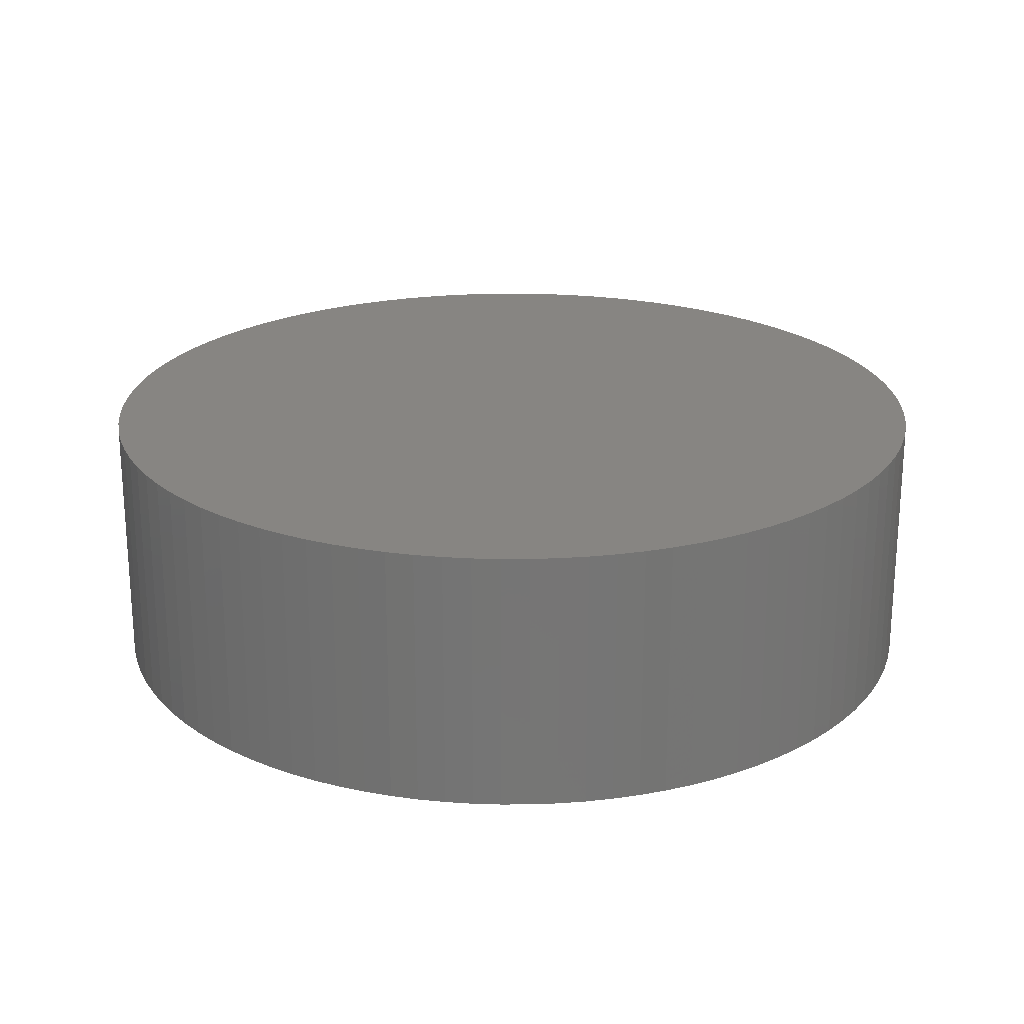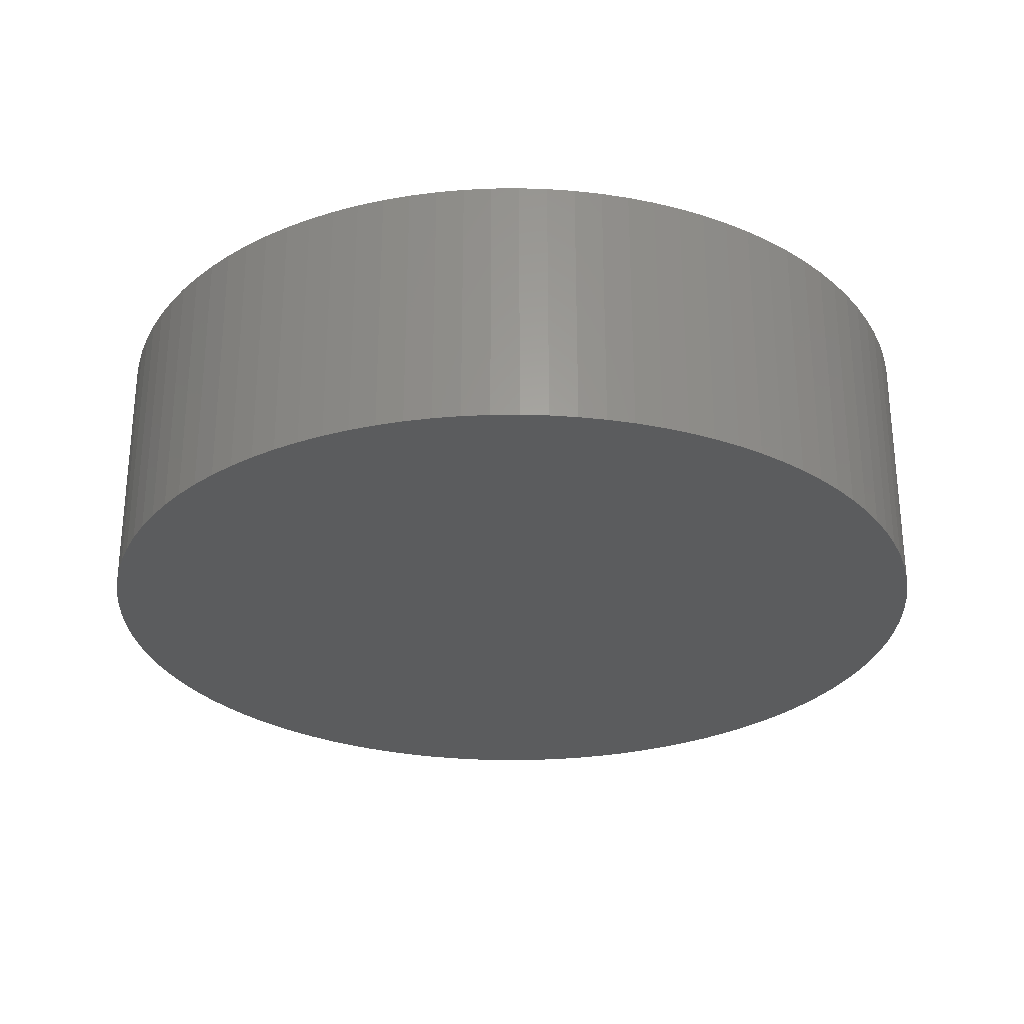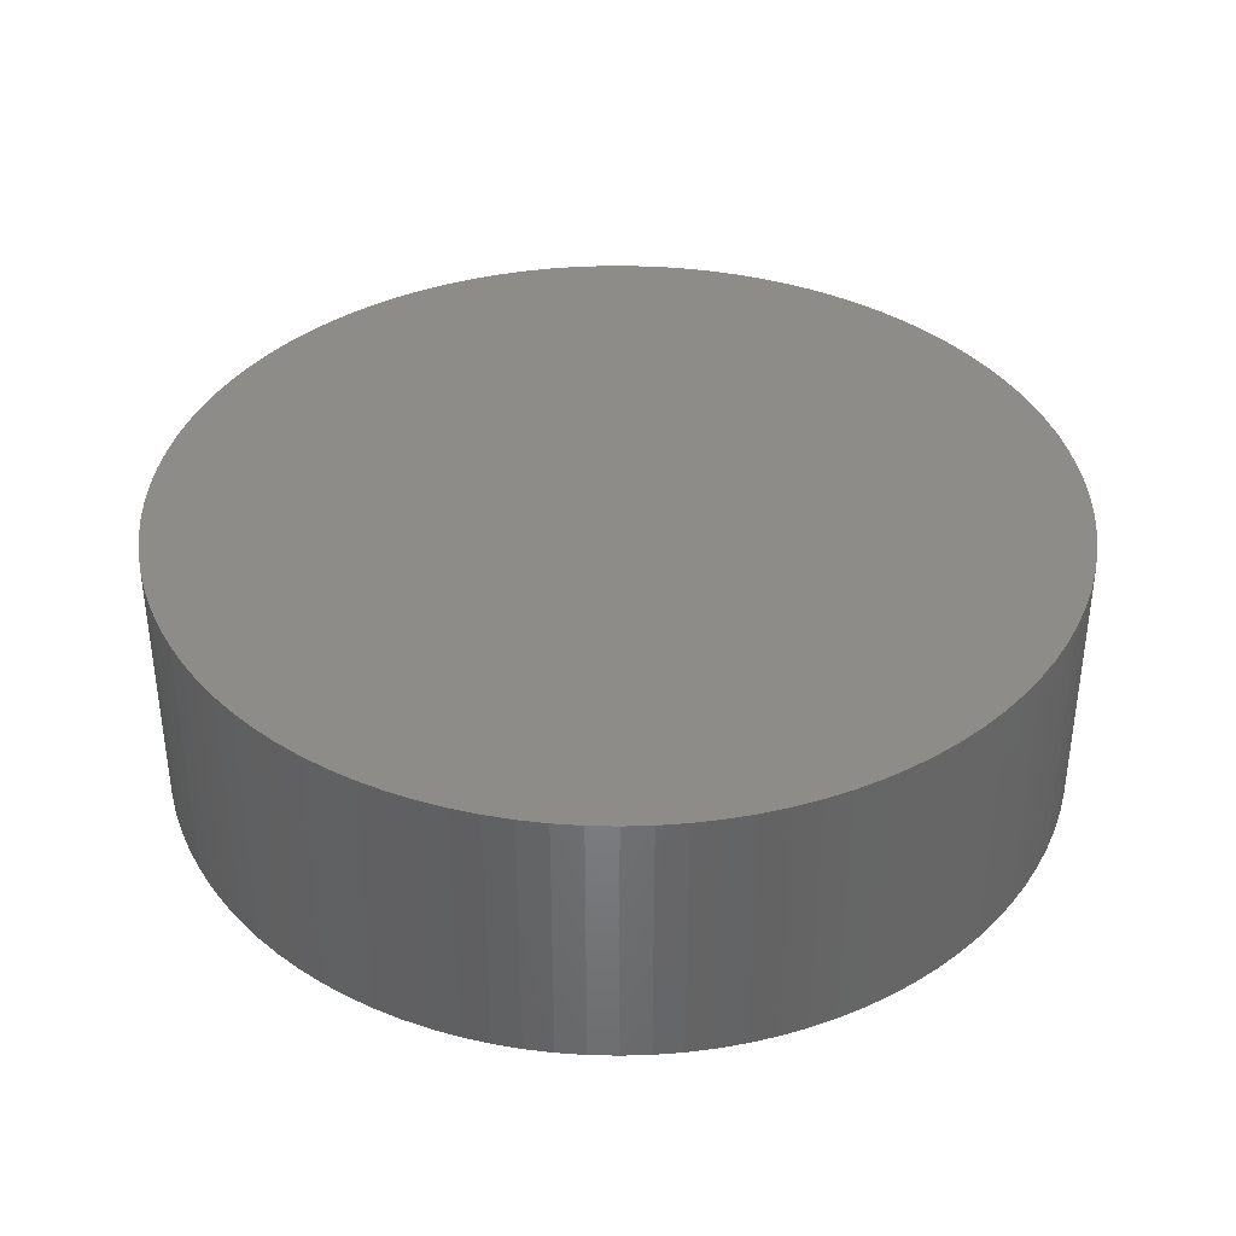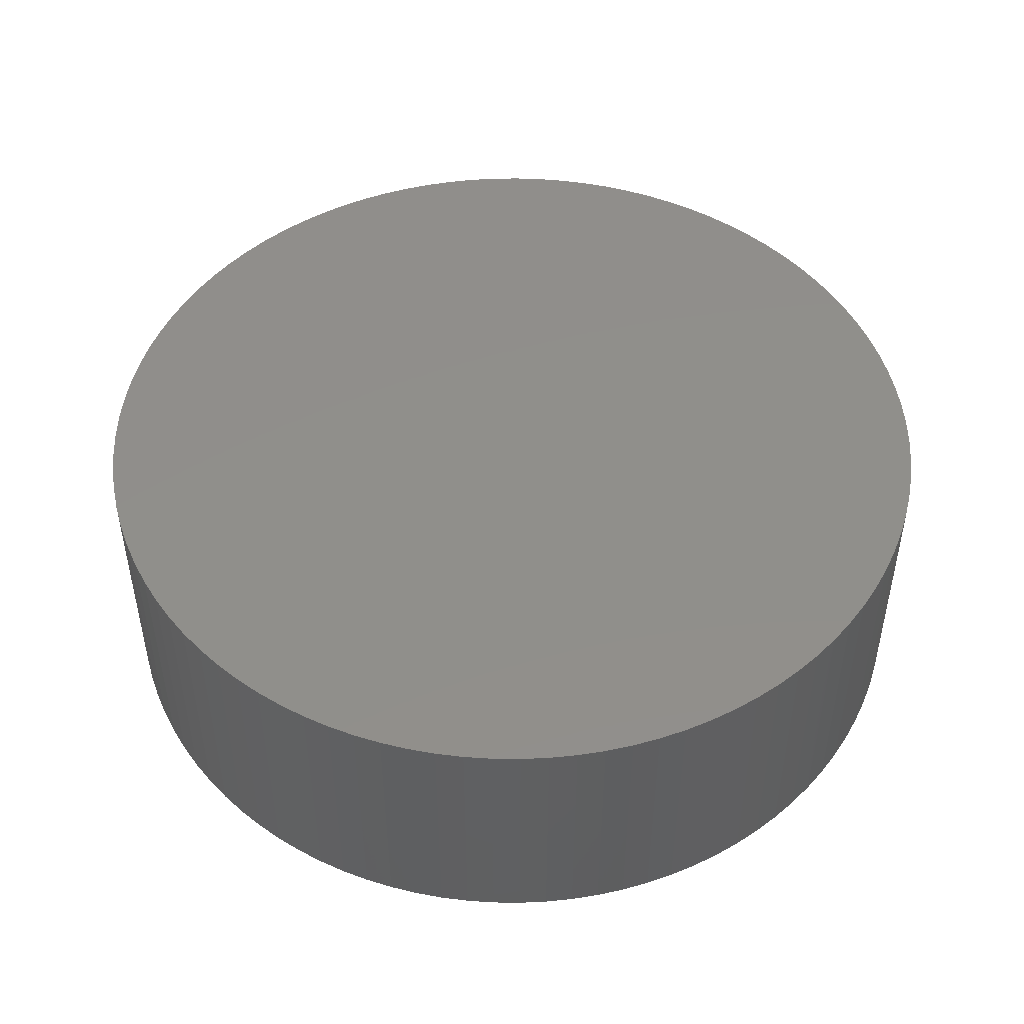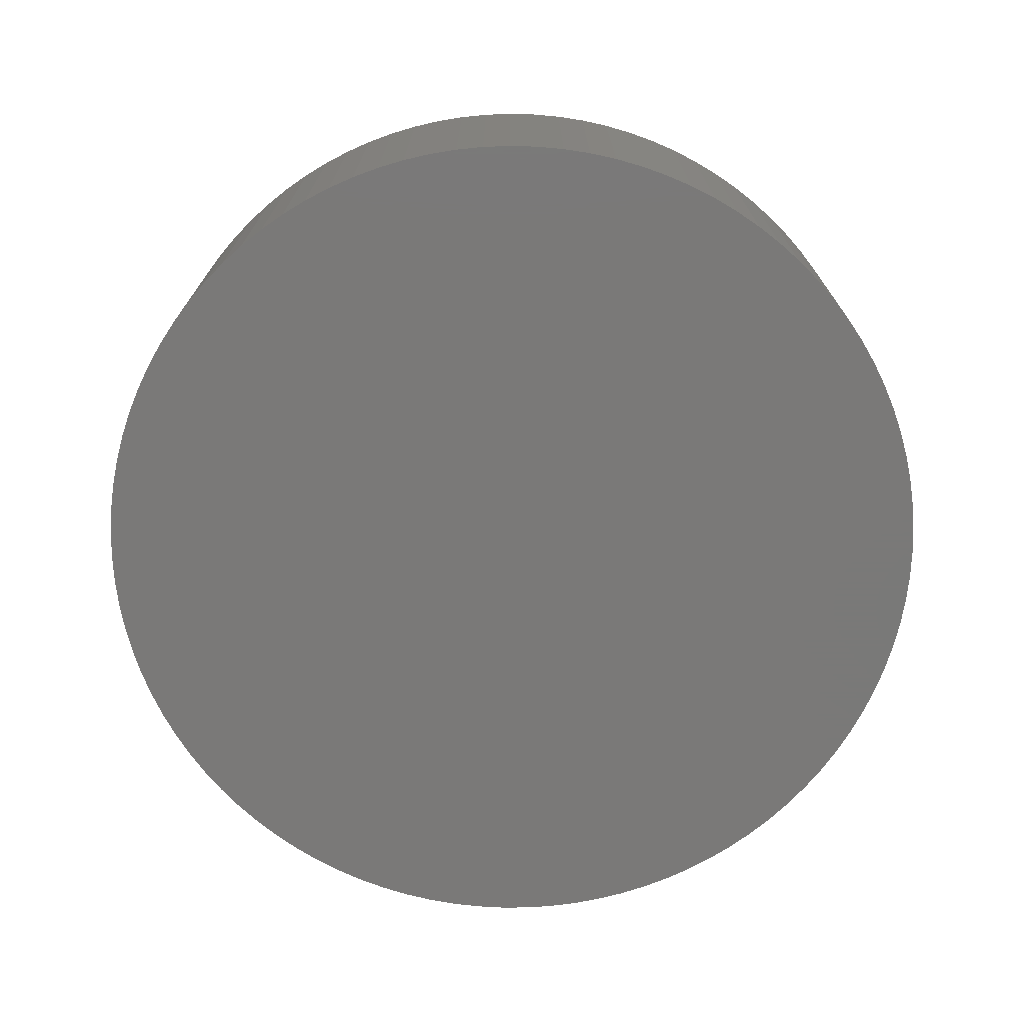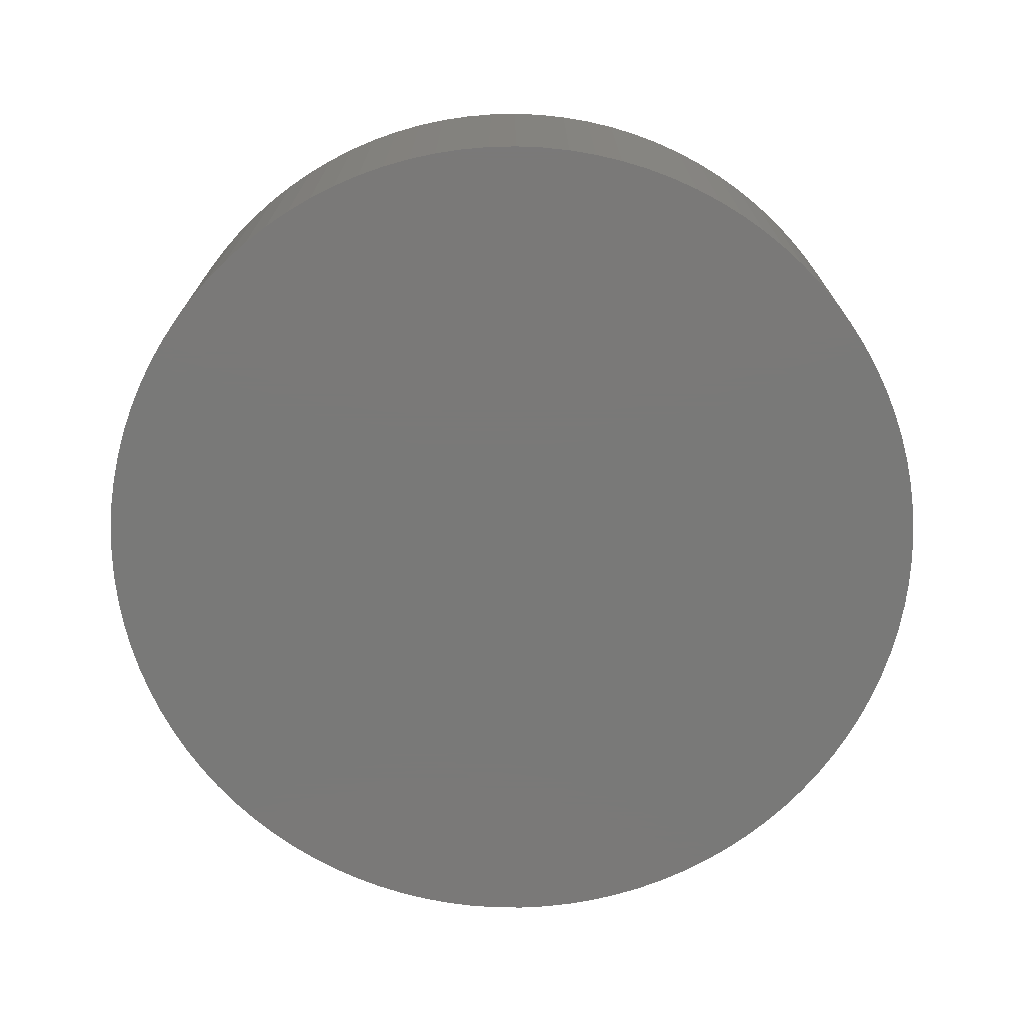
<metadata>
{"format":"stl","ext":"stl","renderer":"f3d","projection":"perspective","resolution":1024,"background":"white","views":[{"elev":22.3,"azim":-166.8,"up":"+Y"},{"elev":-28.3,"azim":-147.3,"up":"+Y"},{"elev":37.8,"azim":78.9,"up":"+Y"},{"elev":48.3,"azim":-132.9,"up":"+Y"},{"elev":-72.3,"azim":-178.8,"up":"+Y"},{"elev":-72.2,"azim":118.6,"up":"+Y"}]}
</metadata>
<code>
# stl→obj: 198 verts, 392 faces
v 0.978 0 0.06216
v 0.98 -0.59 0
v 0.98 0 0
v 0.978 -0.59 0.06216
v 0.9721 0 0.1241
v 0.9721 -0.59 0.1241
v 0.9623 0 0.1855
v 0.9623 -0.59 0.1855
v 0.9486 0 0.2461
v 0.9486 -0.59 0.2461
v 0.9311 0 0.3058
v 0.9311 -0.59 0.3058
v 0.9098 -0.59 0.3642
v 0.9098 0 0.3642
v 0.8849 0 0.4212
v 0.8849 -0.59 0.4212
v 0.8564 0 0.4765
v 0.8564 -0.59 0.4765
v 0.8244 -0.59 0.5298
v 0.8244 0 0.5298
v 0.7892 0 0.581
v 0.7892 -0.59 0.581
v 0.7507 0 0.6299
v 0.7507 -0.59 0.6299
v 0.7093 -0.59 0.6763
v 0.7093 0 0.6763
v 0.6649 0 0.7199
v 0.6649 -0.59 0.7199
v 0.6179 0 0.7606
v 0.6179 -0.59 0.7606
v 0.5685 0 0.7983
v 0.5685 -0.59 0.7983
v 0.5167 0 0.8327
v 0.5167 -0.59 0.8327
v 0.4628 0 0.8638
v 0.4628 -0.59 0.8638
v 0.4071 0 0.8914
v 0.4071 -0.59 0.8914
v 0.3497 0 0.9155
v 0.3497 -0.59 0.9155
v 0.291 0 0.9358
v 0.291 -0.59 0.9358
v 0.231 0 0.9524
v 0.231 -0.59 0.9524
v 0.1702 0 0.9651
v 0.1702 -0.59 0.9651
v 0.1086 0 0.974
v 0.1086 -0.59 0.974
v 0.04663 0 0.9789
v 0.04663 -0.59 0.9789
v -0.01555 0 0.9799
v -0.01555 -0.59 0.9799
v -0.07766 0 0.9769
v -0.07766 -0.59 0.9769
v -0.1395 0 0.97
v -0.1395 -0.59 0.97
v -0.2007 0 0.9592
v -0.2007 -0.59 0.9592
v -0.2611 -0.59 0.9446
v -0.2611 0 0.9446
v -0.3205 0 0.9261
v -0.3205 -0.59 0.9261
v -0.3786 -0.59 0.9039
v -0.3786 0 0.9039
v -0.4352 0 0.8781
v -0.4352 -0.59 0.8781
v -0.49 -0.59 0.8487
v -0.49 0 0.8487
v -0.5428 0 0.8159
v -0.5428 -0.59 0.8159
v -0.5935 -0.59 0.7798
v -0.5935 0 0.7798
v -0.6418 0 0.7406
v -0.6418 -0.59 0.7406
v -0.6874 0 0.6984
v -0.6874 -0.59 0.6984
v -0.7304 0 0.6534
v -0.7304 -0.59 0.6534
v -0.7703 0 0.6058
v -0.7703 -0.59 0.6058
v -0.8072 -0.59 0.5557
v -0.8072 0 0.5557
v -0.8408 -0.59 0.5034
v -0.8408 0 0.5034
v -0.8711 -0.59 0.4491
v -0.8711 0 0.4491
v -0.8978 0 0.3929
v -0.8978 -0.59 0.3929
v -0.9209 -0.59 0.3352
v -0.9209 0 0.3352
v -0.9403 -0.59 0.2761
v -0.9403 0 0.2761
v -0.9559 -0.59 0.2159
v -0.9559 0 0.2159
v -0.9677 -0.59 0.1548
v -0.9677 0 0.1548
v -0.9756 0 0.09315
v -0.9756 -0.59 0.09315
v -0.9795 0 0.03109
v -0.9795 -0.59 0.03109
v -0.9795 -0.59 -0.03109
v -0.9795 0 -0.03109
v -0.9756 0 -0.09315
v -0.9756 -0.59 -0.09315
v -0.9677 0 -0.1548
v -0.9677 -0.59 -0.1548
v -0.9559 -0.59 -0.2159
v -0.9559 0 -0.2159
v -0.9403 -0.59 -0.2761
v -0.9403 0 -0.2761
v -0.9209 0 -0.3352
v -0.9209 -0.59 -0.3352
v -0.8978 0 -0.3929
v -0.8978 -0.59 -0.3929
v -0.8711 0 -0.4491
v -0.8711 -0.59 -0.4491
v -0.8408 0 -0.5034
v -0.8408 -0.59 -0.5034
v -0.8072 0 -0.5557
v -0.8072 -0.59 -0.5557
v -0.7703 0 -0.6058
v -0.7703 -0.59 -0.6058
v -0.7304 0 -0.6534
v -0.7304 -0.59 -0.6534
v -0.6874 0 -0.6984
v -0.6874 -0.59 -0.6984
v -0.6418 0 -0.7406
v -0.6418 -0.59 -0.7406
v -0.5935 -0.59 -0.7798
v -0.5935 0 -0.7798
v -0.5428 0 -0.8159
v -0.5428 -0.59 -0.8159
v -0.49 0 -0.8487
v -0.49 -0.59 -0.8487
v -0.4352 0 -0.8781
v -0.4352 -0.59 -0.8781
v -0.3786 0 -0.9039
v -0.3786 -0.59 -0.9039
v -0.3205 0 -0.9261
v -0.3205 -0.59 -0.9261
v -0.2611 0 -0.9446
v -0.2611 -0.59 -0.9446
v -0.2007 0 -0.9592
v -0.2007 -0.59 -0.9592
v -0.1395 0 -0.97
v -0.1395 -0.59 -0.97
v -0.07766 0 -0.9769
v -0.07766 -0.59 -0.9769
v -0.01555 0 -0.9799
v -0.01555 -0.59 -0.9799
v 0.04663 0 -0.9789
v 0.04663 -0.59 -0.9789
v 0.1086 0 -0.974
v 0.1086 -0.59 -0.974
v 0.1702 0 -0.9651
v 0.1702 -0.59 -0.9651
v 0.231 0 -0.9524
v 0.231 -0.59 -0.9524
v 0.291 -0.59 -0.9358
v 0.291 0 -0.9358
v 0.3497 0 -0.9155
v 0.3497 -0.59 -0.9155
v 0.4071 -0.59 -0.8914
v 0.4071 0 -0.8914
v 0.4628 0 -0.8638
v 0.4628 -0.59 -0.8638
v 0.5167 0 -0.8327
v 0.5167 -0.59 -0.8327
v 0.5685 0 -0.7983
v 0.5685 -0.59 -0.7983
v 0.6179 -0.59 -0.7606
v 0.6179 0 -0.7606
v 0.6649 0 -0.7199
v 0.6649 -0.59 -0.7199
v 0.7093 -0.59 -0.6763
v 0.7093 0 -0.6763
v 0.7507 0 -0.6299
v 0.7507 -0.59 -0.6299
v 0.7892 -0.59 -0.581
v 0.7892 0 -0.581
v 0.8244 0 -0.5298
v 0.8244 -0.59 -0.5298
v 0.8564 -0.59 -0.4765
v 0.8564 0 -0.4765
v 0.8849 0 -0.4212
v 0.8849 -0.59 -0.4212
v 0.9098 -0.59 -0.3642
v 0.9098 0 -0.3642
v 0.9311 0 -0.3058
v 0.9311 -0.59 -0.3058
v 0.9486 -0.59 -0.2461
v 0.9486 0 -0.2461
v 0.9623 0 -0.1855
v 0.9623 -0.59 -0.1855
v 0.9721 0 -0.1241
v 0.9721 -0.59 -0.1241
v 0.978 0 -0.06216
v 0.978 -0.59 -0.06216
f 1 2 3
f 1 4 2
f 5 6 4
f 5 4 1
f 7 8 6
f 7 6 5
f 9 10 8
f 9 8 7
f 11 12 10
f 11 13 12
f 11 10 9
f 14 13 11
f 15 16 13
f 15 13 14
f 17 18 16
f 17 19 18
f 17 16 15
f 20 19 17
f 21 22 19
f 21 19 20
f 23 24 22
f 23 25 24
f 23 22 21
f 26 25 23
f 27 28 25
f 27 25 26
f 29 30 28
f 29 28 27
f 31 32 30
f 31 30 29
f 33 34 32
f 33 32 31
f 35 36 34
f 35 34 33
f 37 38 36
f 37 36 35
f 39 40 38
f 39 38 37
f 41 42 40
f 41 40 39
f 43 44 42
f 43 42 41
f 45 46 44
f 45 44 43
f 47 48 46
f 47 46 45
f 49 50 48
f 49 48 47
f 51 50 49
f 51 52 50
f 53 52 51
f 53 54 52
f 55 54 53
f 55 56 54
f 57 56 55
f 57 58 56
f 57 59 58
f 60 59 57
f 61 59 60
f 61 62 59
f 61 63 62
f 64 63 61
f 65 63 64
f 65 66 63
f 65 67 66
f 68 67 65
f 69 70 67
f 69 71 70
f 69 67 68
f 72 71 69
f 73 74 71
f 73 71 72
f 75 76 74
f 75 74 73
f 77 78 76
f 77 76 75
f 79 80 78
f 79 81 80
f 79 78 77
f 82 83 81
f 82 81 79
f 84 85 83
f 84 83 82
f 86 85 84
f 87 88 85
f 87 89 88
f 87 85 86
f 90 91 89
f 90 89 87
f 92 93 91
f 92 91 90
f 94 95 93
f 94 93 92
f 96 95 94
f 97 98 95
f 97 95 96
f 99 100 98
f 99 101 100
f 99 98 97
f 102 101 99
f 103 104 101
f 103 101 102
f 105 104 103
f 105 106 104
f 105 107 106
f 108 107 105
f 108 109 107
f 110 109 108
f 111 109 110
f 111 112 109
f 113 112 111
f 113 114 112
f 115 114 113
f 115 116 114
f 117 116 115
f 117 118 116
f 119 118 117
f 119 120 118
f 121 120 119
f 121 122 120
f 123 122 121
f 123 124 122
f 125 124 123
f 125 126 124
f 127 126 125
f 127 128 126
f 127 129 128
f 130 129 127
f 131 129 130
f 131 132 129
f 133 132 131
f 133 134 132
f 135 136 134
f 135 134 133
f 137 138 136
f 137 136 135
f 139 140 138
f 139 138 137
f 141 142 140
f 141 140 139
f 143 144 142
f 143 142 141
f 145 146 144
f 145 144 143
f 147 148 146
f 147 146 145
f 149 150 148
f 149 148 147
f 151 150 149
f 151 152 150
f 153 152 151
f 153 154 152
f 155 154 153
f 155 156 154
f 157 156 155
f 157 158 156
f 157 159 158
f 160 159 157
f 161 159 160
f 161 162 159
f 161 163 162
f 164 163 161
f 165 163 164
f 165 166 163
f 167 166 165
f 167 168 166
f 169 168 167
f 169 170 168
f 169 171 170
f 172 171 169
f 173 171 172
f 173 174 171
f 173 175 174
f 176 175 173
f 177 175 176
f 177 178 175
f 177 179 178
f 180 179 177
f 181 179 180
f 181 182 179
f 181 183 182
f 184 183 181
f 185 183 184
f 185 186 183
f 185 187 186
f 188 187 185
f 189 187 188
f 189 190 187
f 189 191 190
f 192 191 189
f 193 191 192
f 193 194 191
f 195 194 193
f 195 196 194
f 197 196 195
f 197 198 196
f 3 198 197
f 3 2 198
f 133 131 130
f 102 105 103
f 92 96 94
f 92 97 96
f 92 99 97
f 164 160 157
f 164 161 160
f 86 90 87
f 167 165 164
f 82 86 84
f 79 86 82
f 75 79 77
f 176 172 169
f 176 173 172
f 177 176 169
f 72 75 73
f 180 177 169
f 180 169 167
f 180 167 164
f 69 75 72
f 185 181 180
f 185 184 181
f 64 68 65
f 64 69 68
f 61 69 64
f 189 180 164
f 189 185 180
f 189 145 143
f 189 147 145
f 189 149 147
f 189 151 149
f 189 153 151
f 189 155 153
f 189 157 155
f 189 164 157
f 189 188 185
f 60 69 61
f 192 189 143
f 197 195 193
f 51 55 53
f 3 197 193
f 3 193 192
f 5 1 3
f 5 3 192
f 43 47 45
f 43 49 47
f 43 51 49
f 11 7 5
f 11 9 7
f 37 41 39
f 37 43 41
f 17 14 11
f 17 15 14
f 21 20 17
f 29 33 31
f 29 35 33
f 29 37 35
f 26 23 21
f 26 29 27
f 26 17 11
f 26 133 130
f 26 69 60
f 26 57 55
f 26 60 57
f 26 51 43
f 26 55 51
f 26 105 102
f 26 92 90
f 26 37 29
f 26 75 69
f 26 102 99
f 26 108 105
f 26 110 108
f 26 111 110
f 26 113 111
f 26 79 75
f 26 115 113
f 26 117 115
f 26 119 117
f 26 121 119
f 26 123 121
f 26 99 92
f 26 125 123
f 26 127 125
f 26 130 127
f 26 90 86
f 26 135 133
f 26 137 135
f 26 11 5
f 26 139 137
f 26 141 139
f 26 143 141
f 26 86 79
f 26 192 143
f 26 21 17
f 26 43 37
f 26 5 192
f 134 129 132
f 101 104 106
f 91 93 95
f 91 95 98
f 91 98 100
f 163 158 159
f 163 159 162
f 85 88 89
f 168 163 166
f 81 83 85
f 80 81 85
f 76 78 80
f 175 170 171
f 175 171 174
f 178 170 175
f 71 74 76
f 179 170 178
f 179 168 170
f 179 163 168
f 70 71 76
f 186 179 182
f 186 182 183
f 63 66 67
f 63 67 70
f 62 63 70
f 190 163 179
f 190 179 186
f 190 144 146
f 190 146 148
f 190 148 150
f 190 150 152
f 190 152 154
f 190 154 156
f 190 156 158
f 190 158 163
f 190 186 187
f 59 62 70
f 191 144 190
f 198 194 196
f 52 54 56
f 2 194 198
f 2 191 194
f 6 2 4
f 6 191 2
f 44 46 48
f 44 48 50
f 44 50 52
f 12 6 8
f 12 8 10
f 38 40 42
f 38 42 44
f 18 12 13
f 18 13 16
f 22 18 19
f 30 32 34
f 30 34 36
f 30 36 38
f 25 22 24
f 25 28 30
f 25 12 18
f 25 129 134
f 25 59 70
f 25 56 58
f 25 58 59
f 25 44 52
f 25 52 56
f 25 101 106
f 25 89 91
f 25 30 38
f 25 70 76
f 25 100 101
f 25 106 107
f 25 107 109
f 25 109 112
f 25 112 114
f 25 76 80
f 25 114 116
f 25 116 118
f 25 118 120
f 25 120 122
f 25 122 124
f 25 91 100
f 25 124 126
f 25 126 128
f 25 128 129
f 25 85 89
f 25 134 136
f 25 136 138
f 25 6 12
f 25 138 140
f 25 140 142
f 25 142 144
f 25 80 85
f 25 144 191
f 25 18 22
f 25 38 44
f 25 191 6

</code>
